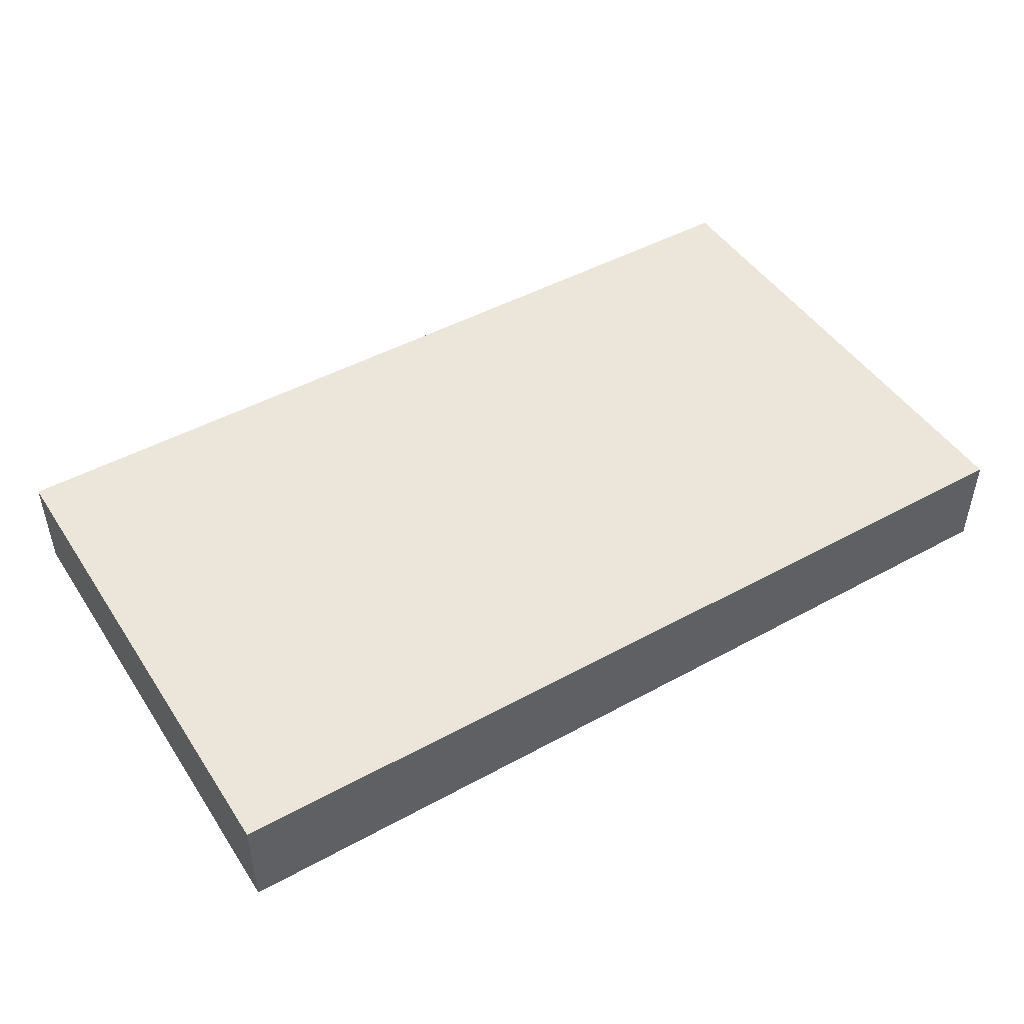
<metadata>
{"format":"obj","ext":"obj","renderer":"f3d","projection":"perspective","resolution":1024,"background":"white","views":[{"elev":47.0,"azim":148.2,"up":"+Y"}]}
</metadata>
<code>
v -0.8626 -0.09719 -0.4965
v 0.8626 -0.09719 -0.4965
v -0.8626 -0.09719 0.4965
v 0.8626 -0.09719 0.4965
v -0.8626 0.09719 -0.4965
v 0.8626 0.09719 -0.4965
v -0.8626 0.09719 0.4965
v 0.8626 0.09719 0.4965
v 0 0.09719 0
v 0.8626 0.09719 0
v 0 0.09719 -0.4965
v -0.8626 0.09719 0
v 0 0.09719 0.4965
v -0.8626 -0.09719 0
v -0.8626 0 0
v -0.8626 0 -0.4965
v -0.8626 0 0.4965
v 0 -0.09719 -0.4965
v 0 -0.09719 0
v 0.8626 -0.09719 0
v 0 -0.09719 0.4965
v 0.8626 0 -0.4965
v 0.8626 0 0
v 0.8626 0 0.4965
v 0 0 0.4965
v 0 0 -0.4965
v -0.4313 0.09719 -0.2483
v 0 0.09719 -0.2483
v -0.4313 0.09719 -0.4965
v 0.4313 0.09719 0.2483
v 0.8626 0.09719 0.2483
v 0.4313 0.09719 0
v 0.8626 0.09719 -0.2483
v 0.4313 0.09719 -0.4965
v 0.4313 0.09719 -0.2483
v -0.8626 0.09719 -0.2483
v -0.4313 0.09719 0
v -0.8626 0.09719 0.2483
v -0.4313 0.09719 0.4965
v -0.4313 0.09719 0.2483
v 0.4313 0.09719 0.4965
v 0 0.09719 0.2483
v -0.8626 -0.09719 -0.2483
v -0.8626 -0.0486 -0.2483
v -0.8626 -0.0486 -0.4965
v -0.8626 -0.09719 0.2483
v -0.8626 -0.0486 0.2483
v -0.8626 -0.0486 0
v -0.8626 0.0486 -0.2483
v -0.8626 0.0486 -0.4965
v -0.8626 0 -0.2483
v -0.8626 -0.0486 0.4965
v -0.8626 0 0.2483
v -0.8626 0.0486 0.4965
v -0.8626 0.0486 0.2483
v -0.8626 0.0486 0
v -0.4313 -0.09719 -0.4965
v -0.4313 -0.09719 -0.2483
v 0.4313 -0.09719 -0.4965
v 0.4313 -0.09719 -0.2483
v 0 -0.09719 -0.2483
v -0.4313 -0.09719 0.2483
v -0.4313 -0.09719 0
v 0.8626 -0.09719 -0.2483
v 0.4313 -0.09719 0
v 0.8626 -0.09719 0.2483
v 0.4313 -0.09719 0.4965
v 0.4313 -0.09719 0.2483
v -0.4313 -0.09719 0.4965
v 0 -0.09719 0.2483
v 0.8626 -0.0486 -0.4965
v 0.8626 0 -0.2483
v 0.8626 -0.0486 -0.2483
v 0.8626 0.0486 -0.4965
v 0.8626 0.0486 -0.2483
v 0.8626 0.0486 0.2483
v 0.8626 0.0486 0
v 0.8626 -0.0486 0
v 0.8626 0.0486 0.4965
v 0.8626 0 0.2483
v 0.8626 -0.0486 0.4965
v 0.8626 -0.0486 0.2483
v 0 -0.0486 0.4965
v -0.4313 -0.0486 0.4965
v 0.4313 -0.0486 0.4965
v 0.4313 0.0486 0.4965
v 0.4313 0 0.4965
v -0.4313 0 0.4965
v 0 0.0486 0.4965
v -0.4313 0.0486 0.4965
v -0.4313 -0.0486 -0.4965
v -0.4313 0.0486 -0.4965
v -0.4313 0 -0.4965
v 0.4313 -0.0486 -0.4965
v 0 -0.0486 -0.4965
v 0.4313 0 -0.4965
v 0 0.0486 -0.4965
v 0.4313 0.0486 -0.4965
v -0.6469 0.09719 -0.3724
v -0.4313 0.09719 -0.3724
v -0.6469 0.09719 -0.4965
v -0.2156 0.09719 -0.1241
v 0 0.09719 -0.1241
v -0.2156 0.09719 -0.2483
v 0 0.09719 -0.3724
v -0.2156 0.09719 -0.4965
v -0.2156 0.09719 -0.3724
v 0.2156 0.09719 0.1241
v 0.4313 0.09719 0.1241
v 0.2156 0.09719 0
v 0.6469 0.09719 0.3724
v 0.8626 0.09719 0.3724
v 0.6469 0.09719 0.2483
v 0.8626 0.09719 0.1241
v 0.6469 0.09719 0
v 0.6469 0.09719 0.1241
v 0.8626 0.09719 -0.1241
v 0.6469 0.09719 -0.2483
v 0.6469 0.09719 -0.1241
v 0.8626 0.09719 -0.3724
v 0.6469 0.09719 -0.4965
v 0.6469 0.09719 -0.3724
v 0.2156 0.09719 -0.4965
v 0.2156 0.09719 -0.3724
v 0.4313 0.09719 -0.3724
v 0.2156 0.09719 -0.1241
v 0.4313 0.09719 -0.1241
v 0.2156 0.09719 -0.2483
v -0.8626 0.09719 -0.3724
v -0.6469 0.09719 -0.2483
v -0.8626 0.09719 -0.1241
v -0.6469 0.09719 0
v -0.6469 0.09719 -0.1241
v -0.2156 0.09719 0
v -0.4313 0.09719 -0.1241
v -0.8626 0.09719 0.1241
v -0.6469 0.09719 0.2483
v -0.6469 0.09719 0.1241
v -0.8626 0.09719 0.3724
v -0.6469 0.09719 0.4965
v -0.6469 0.09719 0.3724
v -0.2156 0.09719 0.4965
v -0.2156 0.09719 0.3724
v -0.4313 0.09719 0.3724
v 0.2156 0.09719 0.4965
v 0.2156 0.09719 0.3724
v 0 0.09719 0.3724
v 0.6469 0.09719 0.4965
v 0.4313 0.09719 0.3724
v 0 0.09719 0.1241
v 0.2156 0.09719 0.2483
v -0.4313 0.09719 0.1241
v -0.2156 0.09719 0.2483
v -0.2156 0.09719 0.1241
v -0.8626 -0.09719 -0.3724
v -0.8626 -0.07289 -0.3724
v -0.8626 -0.07289 -0.4965
v -0.8626 -0.09719 -0.1241
v -0.8626 -0.07289 -0.1241
v -0.8626 -0.07289 -0.2483
v -0.8626 -0.0243 -0.3724
v -0.8626 -0.0243 -0.4965
v -0.8626 -0.0486 -0.3724
v -0.8626 -0.09719 0.1241
v -0.8626 -0.07289 0.1241
v -0.8626 -0.07289 0
v -0.8626 -0.09719 0.3724
v -0.8626 -0.07289 0.3724
v -0.8626 -0.07289 0.2483
v -0.8626 -0.0243 0.1241
v -0.8626 -0.0243 0
v -0.8626 -0.0486 0.1241
v -0.8626 0.0243 -0.1241
v -0.8626 0.0243 -0.2483
v -0.8626 0 -0.1241
v -0.8626 0.07289 -0.3724
v -0.8626 0.07289 -0.4965
v -0.8626 0.0486 -0.3724
v -0.8626 0.0243 -0.4965
v -0.8626 0 -0.3724
v -0.8626 0.0243 -0.3724
v -0.8626 -0.0486 -0.1241
v -0.8626 -0.0243 -0.1241
v -0.8626 -0.0243 -0.2483
v -0.8626 -0.07289 0.4965
v -0.8626 -0.0486 0.3724
v -0.8626 -0.0243 0.4965
v -0.8626 0 0.3724
v -0.8626 -0.0243 0.3724
v -0.8626 0 0.1241
v -0.8626 -0.0243 0.2483
v -0.8626 0.0243 0.4965
v -0.8626 0.0486 0.3724
v -0.8626 0.0243 0.3724
v -0.8626 0.07289 0.4965
v -0.8626 0.07289 0.3724
v -0.8626 0.07289 0.1241
v -0.8626 0.07289 0.2483
v -0.8626 0.07289 -0.1241
v -0.8626 0.07289 0
v -0.8626 0.07289 -0.2483
v -0.8626 0.0243 0
v -0.8626 0.0486 -0.1241
v -0.8626 0.0243 0.2483
v -0.8626 0.0486 0.1241
v -0.8626 0.0243 0.1241
v -0.6469 -0.09719 -0.4965
v -0.6469 -0.09719 -0.3724
v -0.2156 -0.09719 -0.4965
v -0.2156 -0.09719 -0.3724
v -0.4313 -0.09719 -0.3724
v -0.6469 -0.09719 -0.1241
v -0.6469 -0.09719 -0.2483
v 0.2156 -0.09719 -0.4965
v 0.2156 -0.09719 -0.3724
v 0 -0.09719 -0.3724
v 0.6469 -0.09719 -0.4965
v 0.6469 -0.09719 -0.3724
v 0.4313 -0.09719 -0.3724
v 0.2156 -0.09719 -0.1241
v 0 -0.09719 -0.1241
v 0.2156 -0.09719 -0.2483
v -0.2156 -0.09719 0.1241
v -0.4313 -0.09719 0.1241
v -0.2156 -0.09719 0
v -0.6469 -0.09719 0.3724
v -0.6469 -0.09719 0.2483
v -0.6469 -0.09719 0
v -0.6469 -0.09719 0.1241
v -0.2156 -0.09719 -0.2483
v -0.2156 -0.09719 -0.1241
v -0.4313 -0.09719 -0.1241
v 0.8626 -0.09719 -0.3724
v 0.6469 -0.09719 -0.2483
v 0.8626 -0.09719 -0.1241
v 0.6469 -0.09719 0
v 0.6469 -0.09719 -0.1241
v 0.2156 -0.09719 0
v 0.4313 -0.09719 -0.1241
v 0.8626 -0.09719 0.1241
v 0.6469 -0.09719 0.2483
v 0.6469 -0.09719 0.1241
v 0.8626 -0.09719 0.3724
v 0.6469 -0.09719 0.4965
v 0.6469 -0.09719 0.3724
v 0.2156 -0.09719 0.4965
v 0.2156 -0.09719 0.3724
v 0.4313 -0.09719 0.3724
v -0.2156 -0.09719 0.4965
v -0.2156 -0.09719 0.3724
v 0 -0.09719 0.3724
v -0.6469 -0.09719 0.4965
v -0.4313 -0.09719 0.3724
v 0 -0.09719 0.1241
v -0.2156 -0.09719 0.2483
v 0.4313 -0.09719 0.1241
v 0.2156 -0.09719 0.2483
v 0.2156 -0.09719 0.1241
v 0.8626 -0.07289 -0.4965
v 0.8626 -0.0486 -0.3724
v 0.8626 -0.07289 -0.3724
v 0.8626 -0.0243 -0.4965
v 0.8626 0 -0.3724
v 0.8626 -0.0243 -0.3724
v 0.8626 0 -0.1241
v 0.8626 -0.0243 -0.1241
v 0.8626 -0.0243 -0.2483
v 0.8626 0.0243 -0.4965
v 0.8626 0.0486 -0.3724
v 0.8626 0.0243 -0.3724
v 0.8626 0.07289 -0.4965
v 0.8626 0.07289 -0.3724
v 0.8626 0.07289 -0.1241
v 0.8626 0.07289 -0.2483
v 0.8626 0.07289 0.1241
v 0.8626 0.07289 0
v 0.8626 0.07289 0.3724
v 0.8626 0.07289 0.2483
v 0.8626 0.0243 0.1241
v 0.8626 0.0243 0
v 0.8626 0.0486 0.1241
v 0.8626 0.0243 -0.2483
v 0.8626 0.0486 -0.1241
v 0.8626 0.0243 -0.1241
v 0.8626 -0.07289 -0.2483
v 0.8626 -0.0243 0
v 0.8626 -0.0486 -0.1241
v 0.8626 -0.07289 0
v 0.8626 -0.07289 -0.1241
v 0.8626 0.0243 0.2483
v 0.8626 0 0.1241
v 0.8626 0.07289 0.4965
v 0.8626 0.0486 0.3724
v 0.8626 0.0243 0.4965
v 0.8626 0 0.3724
v 0.8626 0.0243 0.3724
v 0.8626 -0.0243 0.4965
v 0.8626 -0.0486 0.3724
v 0.8626 -0.0243 0.3724
v 0.8626 -0.07289 0.4965
v 0.8626 -0.07289 0.3724
v 0.8626 -0.07289 0.1241
v 0.8626 -0.07289 0.2483
v 0.8626 -0.0243 0.1241
v 0.8626 -0.0243 0.2483
v 0.8626 -0.0486 0.1241
v -0.4313 -0.07289 0.4965
v -0.6469 -0.07289 0.4965
v 0 -0.07289 0.4965
v -0.2156 -0.07289 0.4965
v 0 -0.0243 0.4965
v -0.2156 -0.0243 0.4965
v -0.2156 -0.0486 0.4965
v 0.4313 -0.07289 0.4965
v 0.2156 -0.07289 0.4965
v 0.6469 -0.07289 0.4965
v 0.6469 -0.0243 0.4965
v 0.6469 -0.0486 0.4965
v 0.6469 0.0243 0.4965
v 0.6469 0 0.4965
v 0.6469 0.07289 0.4965
v 0.6469 0.0486 0.4965
v 0.2156 0.0243 0.4965
v 0.2156 0 0.4965
v 0.4313 0.0243 0.4965
v 0.2156 -0.0486 0.4965
v 0.4313 -0.0243 0.4965
v 0.2156 -0.0243 0.4965
v -0.6469 -0.0486 0.4965
v -0.2156 0 0.4965
v -0.4313 -0.0243 0.4965
v -0.6469 0 0.4965
v -0.6469 -0.0243 0.4965
v 0.2156 0.0486 0.4965
v 0 0.0243 0.4965
v 0.4313 0.07289 0.4965
v 0 0.07289 0.4965
v 0.2156 0.07289 0.4965
v -0.4313 0.07289 0.4965
v -0.2156 0.07289 0.4965
v -0.6469 0.07289 0.4965
v -0.6469 0.0243 0.4965
v -0.6469 0.0486 0.4965
v -0.2156 0.0243 0.4965
v -0.2156 0.0486 0.4965
v -0.4313 0.0243 0.4965
v -0.6469 -0.07289 -0.4965
v -0.6469 -0.0243 -0.4965
v -0.6469 -0.0486 -0.4965
v -0.2156 -0.07289 -0.4965
v -0.4313 -0.07289 -0.4965
v -0.6469 0.0243 -0.4965
v -0.6469 0 -0.4965
v -0.6469 0.07289 -0.4965
v -0.6469 0.0486 -0.4965
v -0.2156 0.0243 -0.4965
v -0.2156 0 -0.4965
v -0.4313 0.0243 -0.4965
v 0.2156 -0.0243 -0.4965
v 0.2156 -0.0486 -0.4965
v 0 -0.0243 -0.4965
v 0.6469 -0.07289 -0.4965
v 0.4313 -0.07289 -0.4965
v 0 -0.07289 -0.4965
v 0.2156 -0.07289 -0.4965
v -0.4313 -0.0243 -0.4965
v -0.2156 -0.0243 -0.4965
v -0.2156 -0.0486 -0.4965
v 0.6469 -0.0486 -0.4965
v 0.2156 0 -0.4965
v 0.4313 -0.0243 -0.4965
v 0.6469 0 -0.4965
v 0.6469 -0.0243 -0.4965
v -0.2156 0.0486 -0.4965
v 0 0.0243 -0.4965
v -0.4313 0.07289 -0.4965
v 0 0.07289 -0.4965
v -0.2156 0.07289 -0.4965
v 0.4313 0.07289 -0.4965
v 0.2156 0.07289 -0.4965
v 0.6469 0.07289 -0.4965
v 0.6469 0.0243 -0.4965
v 0.6469 0.0486 -0.4965
v 0.2156 0.0243 -0.4965
v 0.2156 0.0486 -0.4965
v 0.4313 0.0243 -0.4965
f 5 99 101
f 99 27 100
f 100 29 101
f 99 100 101
f 27 102 104
f 102 9 103
f 103 28 104
f 102 103 104
f 28 105 107
f 105 11 106
f 106 29 107
f 105 106 107
f 27 104 100
f 104 28 107
f 107 29 100
f 104 107 100
f 9 108 110
f 108 30 109
f 109 32 110
f 108 109 110
f 30 111 113
f 111 8 112
f 112 31 113
f 111 112 113
f 31 114 116
f 114 10 115
f 115 32 116
f 114 115 116
f 30 113 109
f 113 31 116
f 116 32 109
f 113 116 109
f 10 117 119
f 117 33 118
f 118 35 119
f 117 118 119
f 33 120 122
f 120 6 121
f 121 34 122
f 120 121 122
f 34 123 125
f 123 11 124
f 124 35 125
f 123 124 125
f 33 122 118
f 122 34 125
f 125 35 118
f 122 125 118
f 9 110 103
f 110 32 126
f 126 28 103
f 110 126 103
f 32 115 127
f 115 10 119
f 119 35 127
f 115 119 127
f 35 124 128
f 124 11 105
f 105 28 128
f 124 105 128
f 32 127 126
f 127 35 128
f 128 28 126
f 127 128 126
f 5 129 99
f 129 36 130
f 130 27 99
f 129 130 99
f 36 131 133
f 131 12 132
f 132 37 133
f 131 132 133
f 37 134 135
f 134 9 102
f 102 27 135
f 134 102 135
f 36 133 130
f 133 37 135
f 135 27 130
f 133 135 130
f 12 136 138
f 136 38 137
f 137 40 138
f 136 137 138
f 38 139 141
f 139 7 140
f 140 39 141
f 139 140 141
f 39 142 144
f 142 13 143
f 143 40 144
f 142 143 144
f 38 141 137
f 141 39 144
f 144 40 137
f 141 144 137
f 13 145 147
f 145 41 146
f 146 42 147
f 145 146 147
f 41 148 149
f 148 8 111
f 111 30 149
f 148 111 149
f 30 108 151
f 108 9 150
f 150 42 151
f 108 150 151
f 41 149 146
f 149 30 151
f 151 42 146
f 149 151 146
f 12 138 132
f 138 40 152
f 152 37 132
f 138 152 132
f 40 143 153
f 143 13 147
f 147 42 153
f 143 147 153
f 42 150 154
f 150 9 134
f 134 37 154
f 150 134 154
f 40 153 152
f 153 42 154
f 154 37 152
f 153 154 152
f 1 155 157
f 155 43 156
f 156 45 157
f 155 156 157
f 43 158 160
f 158 14 159
f 159 44 160
f 158 159 160
f 44 161 163
f 161 16 162
f 162 45 163
f 161 162 163
f 43 160 156
f 160 44 163
f 163 45 156
f 160 163 156
f 14 164 166
f 164 46 165
f 165 48 166
f 164 165 166
f 46 167 169
f 167 3 168
f 168 47 169
f 167 168 169
f 47 170 172
f 170 15 171
f 171 48 172
f 170 171 172
f 46 169 165
f 169 47 172
f 172 48 165
f 169 172 165
f 15 173 175
f 173 49 174
f 174 51 175
f 173 174 175
f 49 176 178
f 176 5 177
f 177 50 178
f 176 177 178
f 50 179 181
f 179 16 180
f 180 51 181
f 179 180 181
f 49 178 174
f 178 50 181
f 181 51 174
f 178 181 174
f 14 166 159
f 166 48 182
f 182 44 159
f 166 182 159
f 48 171 183
f 171 15 175
f 175 51 183
f 171 175 183
f 51 180 184
f 180 16 161
f 161 44 184
f 180 161 184
f 48 183 182
f 183 51 184
f 184 44 182
f 183 184 182
f 3 185 168
f 185 52 186
f 186 47 168
f 185 186 168
f 52 187 189
f 187 17 188
f 188 53 189
f 187 188 189
f 53 190 191
f 190 15 170
f 170 47 191
f 190 170 191
f 52 189 186
f 189 53 191
f 191 47 186
f 189 191 186
f 17 192 194
f 192 54 193
f 193 55 194
f 192 193 194
f 54 195 196
f 195 7 139
f 139 38 196
f 195 139 196
f 38 136 198
f 136 12 197
f 197 55 198
f 136 197 198
f 54 196 193
f 196 38 198
f 198 55 193
f 196 198 193
f 12 131 200
f 131 36 199
f 199 56 200
f 131 199 200
f 36 129 201
f 129 5 176
f 176 49 201
f 129 176 201
f 49 173 203
f 173 15 202
f 202 56 203
f 173 202 203
f 36 201 199
f 201 49 203
f 203 56 199
f 201 203 199
f 17 194 188
f 194 55 204
f 204 53 188
f 194 204 188
f 55 197 205
f 197 12 200
f 200 56 205
f 197 200 205
f 56 202 206
f 202 15 190
f 190 53 206
f 202 190 206
f 55 205 204
f 205 56 206
f 206 53 204
f 205 206 204
f 1 207 155
f 207 57 208
f 208 43 155
f 207 208 155
f 57 209 211
f 209 18 210
f 210 58 211
f 209 210 211
f 58 212 213
f 212 14 158
f 158 43 213
f 212 158 213
f 57 211 208
f 211 58 213
f 213 43 208
f 211 213 208
f 18 214 216
f 214 59 215
f 215 61 216
f 214 215 216
f 59 217 219
f 217 2 218
f 218 60 219
f 217 218 219
f 60 220 222
f 220 19 221
f 221 61 222
f 220 221 222
f 59 219 215
f 219 60 222
f 222 61 215
f 219 222 215
f 19 223 225
f 223 62 224
f 224 63 225
f 223 224 225
f 62 226 227
f 226 3 167
f 167 46 227
f 226 167 227
f 46 164 229
f 164 14 228
f 228 63 229
f 164 228 229
f 62 227 224
f 227 46 229
f 229 63 224
f 227 229 224
f 18 216 210
f 216 61 230
f 230 58 210
f 216 230 210
f 61 221 231
f 221 19 225
f 225 63 231
f 221 225 231
f 63 228 232
f 228 14 212
f 212 58 232
f 228 212 232
f 61 231 230
f 231 63 232
f 232 58 230
f 231 232 230
f 2 233 218
f 233 64 234
f 234 60 218
f 233 234 218
f 64 235 237
f 235 20 236
f 236 65 237
f 235 236 237
f 65 238 239
f 238 19 220
f 220 60 239
f 238 220 239
f 64 237 234
f 237 65 239
f 239 60 234
f 237 239 234
f 20 240 242
f 240 66 241
f 241 68 242
f 240 241 242
f 66 243 245
f 243 4 244
f 244 67 245
f 243 244 245
f 67 246 248
f 246 21 247
f 247 68 248
f 246 247 248
f 66 245 241
f 245 67 248
f 248 68 241
f 245 248 241
f 21 249 251
f 249 69 250
f 250 70 251
f 249 250 251
f 69 252 253
f 252 3 226
f 226 62 253
f 252 226 253
f 62 223 255
f 223 19 254
f 254 70 255
f 223 254 255
f 69 253 250
f 253 62 255
f 255 70 250
f 253 255 250
f 20 242 236
f 242 68 256
f 256 65 236
f 242 256 236
f 68 247 257
f 247 21 251
f 251 70 257
f 247 251 257
f 70 254 258
f 254 19 238
f 238 65 258
f 254 238 258
f 68 257 256
f 257 70 258
f 258 65 256
f 257 258 256
f 2 259 261
f 259 71 260
f 260 73 261
f 259 260 261
f 71 262 264
f 262 22 263
f 263 72 264
f 262 263 264
f 72 265 267
f 265 23 266
f 266 73 267
f 265 266 267
f 71 264 260
f 264 72 267
f 267 73 260
f 264 267 260
f 22 268 270
f 268 74 269
f 269 75 270
f 268 269 270
f 74 271 272
f 271 6 120
f 120 33 272
f 271 120 272
f 33 117 274
f 117 10 273
f 273 75 274
f 117 273 274
f 74 272 269
f 272 33 274
f 274 75 269
f 272 274 269
f 10 114 276
f 114 31 275
f 275 77 276
f 114 275 276
f 31 112 278
f 112 8 277
f 277 76 278
f 112 277 278
f 76 279 281
f 279 23 280
f 280 77 281
f 279 280 281
f 31 278 275
f 278 76 281
f 281 77 275
f 278 281 275
f 22 270 263
f 270 75 282
f 282 72 263
f 270 282 263
f 75 273 283
f 273 10 276
f 276 77 283
f 273 276 283
f 77 280 284
f 280 23 265
f 265 72 284
f 280 265 284
f 75 283 282
f 283 77 284
f 284 72 282
f 283 284 282
f 2 261 233
f 261 73 285
f 285 64 233
f 261 285 233
f 73 266 287
f 266 23 286
f 286 78 287
f 266 286 287
f 78 288 289
f 288 20 235
f 235 64 289
f 288 235 289
f 73 287 285
f 287 78 289
f 289 64 285
f 287 289 285
f 23 279 291
f 279 76 290
f 290 80 291
f 279 290 291
f 76 277 293
f 277 8 292
f 292 79 293
f 277 292 293
f 79 294 296
f 294 24 295
f 295 80 296
f 294 295 296
f 76 293 290
f 293 79 296
f 296 80 290
f 293 296 290
f 24 297 299
f 297 81 298
f 298 82 299
f 297 298 299
f 81 300 301
f 300 4 243
f 243 66 301
f 300 243 301
f 66 240 303
f 240 20 302
f 302 82 303
f 240 302 303
f 81 301 298
f 301 66 303
f 303 82 298
f 301 303 298
f 23 291 286
f 291 80 304
f 304 78 286
f 291 304 286
f 80 295 305
f 295 24 299
f 299 82 305
f 295 299 305
f 82 302 306
f 302 20 288
f 288 78 306
f 302 288 306
f 80 305 304
f 305 82 306
f 306 78 304
f 305 306 304
f 3 252 308
f 252 69 307
f 307 84 308
f 252 307 308
f 69 249 310
f 249 21 309
f 309 83 310
f 249 309 310
f 83 311 313
f 311 25 312
f 312 84 313
f 311 312 313
f 69 310 307
f 310 83 313
f 313 84 307
f 310 313 307
f 21 246 315
f 246 67 314
f 314 85 315
f 246 314 315
f 67 244 316
f 244 4 300
f 300 81 316
f 244 300 316
f 81 297 318
f 297 24 317
f 317 85 318
f 297 317 318
f 67 316 314
f 316 81 318
f 318 85 314
f 316 318 314
f 24 294 320
f 294 79 319
f 319 87 320
f 294 319 320
f 79 292 322
f 292 8 321
f 321 86 322
f 292 321 322
f 86 323 325
f 323 25 324
f 324 87 325
f 323 324 325
f 79 322 319
f 322 86 325
f 325 87 319
f 322 325 319
f 21 315 309
f 315 85 326
f 326 83 309
f 315 326 309
f 85 317 327
f 317 24 320
f 320 87 327
f 317 320 327
f 87 324 328
f 324 25 311
f 311 83 328
f 324 311 328
f 85 327 326
f 327 87 328
f 328 83 326
f 327 328 326
f 3 308 185
f 308 84 329
f 329 52 185
f 308 329 185
f 84 312 331
f 312 25 330
f 330 88 331
f 312 330 331
f 88 332 333
f 332 17 187
f 187 52 333
f 332 187 333
f 84 331 329
f 331 88 333
f 333 52 329
f 331 333 329
f 25 323 335
f 323 86 334
f 334 89 335
f 323 334 335
f 86 321 336
f 321 8 148
f 148 41 336
f 321 148 336
f 41 145 338
f 145 13 337
f 337 89 338
f 145 337 338
f 86 336 334
f 336 41 338
f 338 89 334
f 336 338 334
f 13 142 340
f 142 39 339
f 339 90 340
f 142 339 340
f 39 140 341
f 140 7 195
f 195 54 341
f 140 195 341
f 54 192 343
f 192 17 342
f 342 90 343
f 192 342 343
f 39 341 339
f 341 54 343
f 343 90 339
f 341 343 339
f 25 335 330
f 335 89 344
f 344 88 330
f 335 344 330
f 89 337 345
f 337 13 340
f 340 90 345
f 337 340 345
f 90 342 346
f 342 17 332
f 332 88 346
f 342 332 346
f 89 345 344
f 345 90 346
f 346 88 344
f 345 346 344
f 1 157 207
f 157 45 347
f 347 57 207
f 157 347 207
f 45 162 349
f 162 16 348
f 348 91 349
f 162 348 349
f 91 350 351
f 350 18 209
f 209 57 351
f 350 209 351
f 45 349 347
f 349 91 351
f 351 57 347
f 349 351 347
f 16 179 353
f 179 50 352
f 352 93 353
f 179 352 353
f 50 177 355
f 177 5 354
f 354 92 355
f 177 354 355
f 92 356 358
f 356 26 357
f 357 93 358
f 356 357 358
f 50 355 352
f 355 92 358
f 358 93 352
f 355 358 352
f 26 359 361
f 359 94 360
f 360 95 361
f 359 360 361
f 94 362 363
f 362 2 217
f 217 59 363
f 362 217 363
f 59 214 365
f 214 18 364
f 364 95 365
f 214 364 365
f 94 363 360
f 363 59 365
f 365 95 360
f 363 365 360
f 16 353 348
f 353 93 366
f 366 91 348
f 353 366 348
f 93 357 367
f 357 26 361
f 361 95 367
f 357 361 367
f 95 364 368
f 364 18 350
f 350 91 368
f 364 350 368
f 93 367 366
f 367 95 368
f 368 91 366
f 367 368 366
f 2 362 259
f 362 94 369
f 369 71 259
f 362 369 259
f 94 359 371
f 359 26 370
f 370 96 371
f 359 370 371
f 96 372 373
f 372 22 262
f 262 71 373
f 372 262 373
f 94 371 369
f 371 96 373
f 373 71 369
f 371 373 369
f 26 356 375
f 356 92 374
f 374 97 375
f 356 374 375
f 92 354 376
f 354 5 101
f 101 29 376
f 354 101 376
f 29 106 378
f 106 11 377
f 377 97 378
f 106 377 378
f 92 376 374
f 376 29 378
f 378 97 374
f 376 378 374
f 11 123 380
f 123 34 379
f 379 98 380
f 123 379 380
f 34 121 381
f 121 6 271
f 271 74 381
f 121 271 381
f 74 268 383
f 268 22 382
f 382 98 383
f 268 382 383
f 34 381 379
f 381 74 383
f 383 98 379
f 381 383 379
f 26 375 370
f 375 97 384
f 384 96 370
f 375 384 370
f 97 377 385
f 377 11 380
f 380 98 385
f 377 380 385
f 98 382 386
f 382 22 372
f 372 96 386
f 382 372 386
f 97 385 384
f 385 98 386
f 386 96 384
f 385 386 384

</code>
